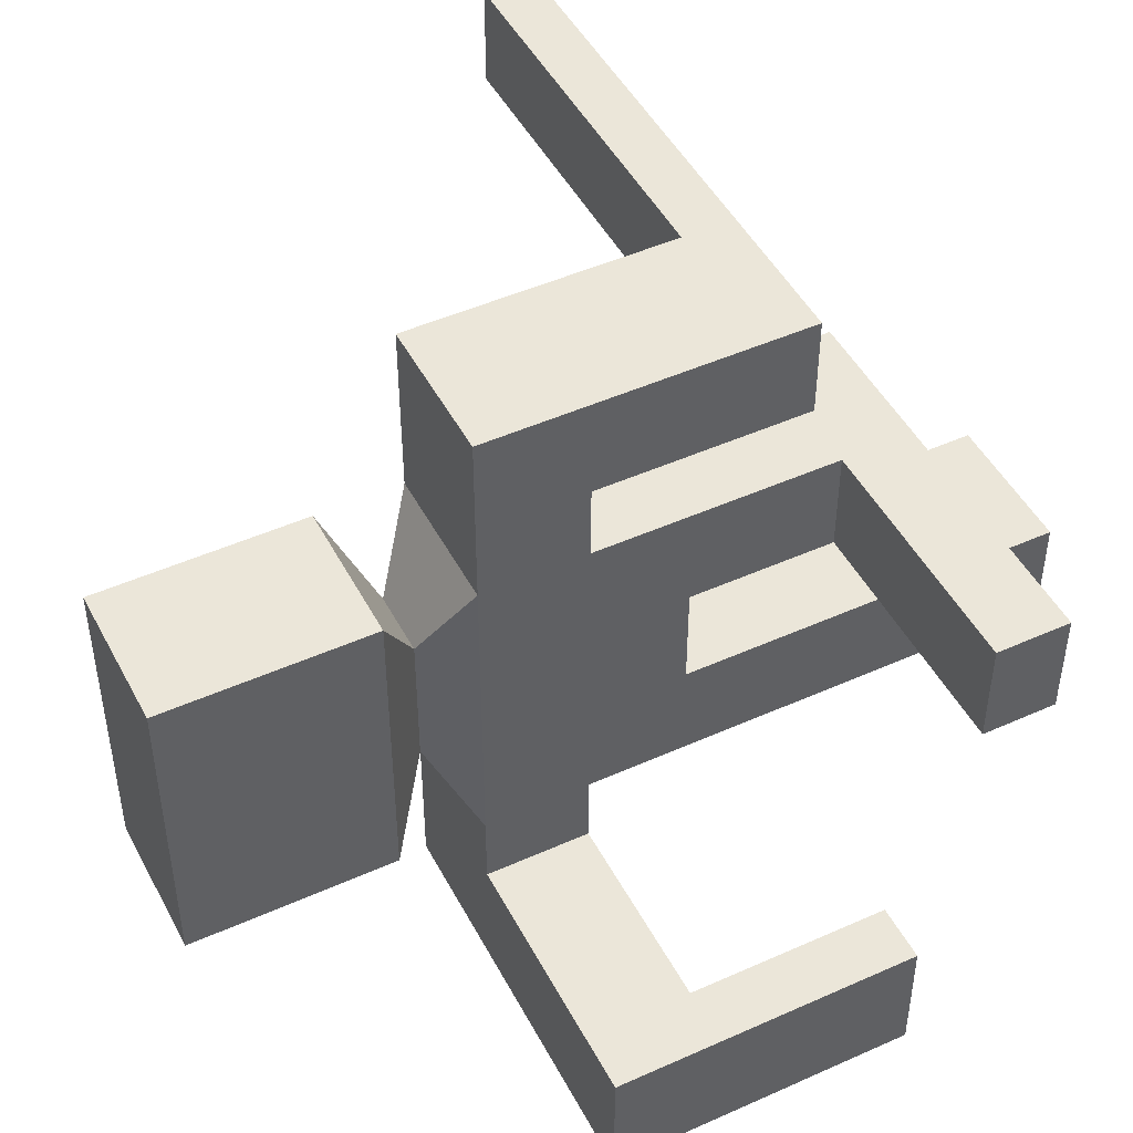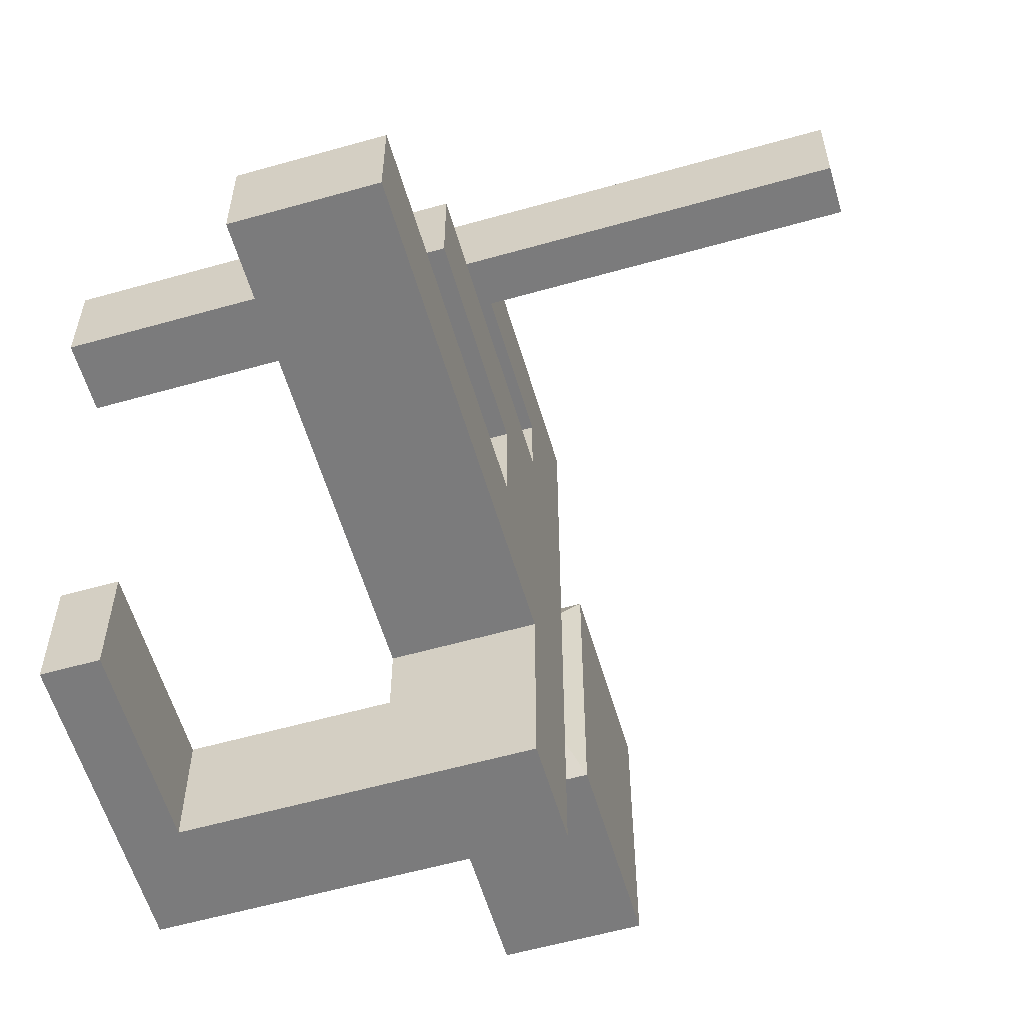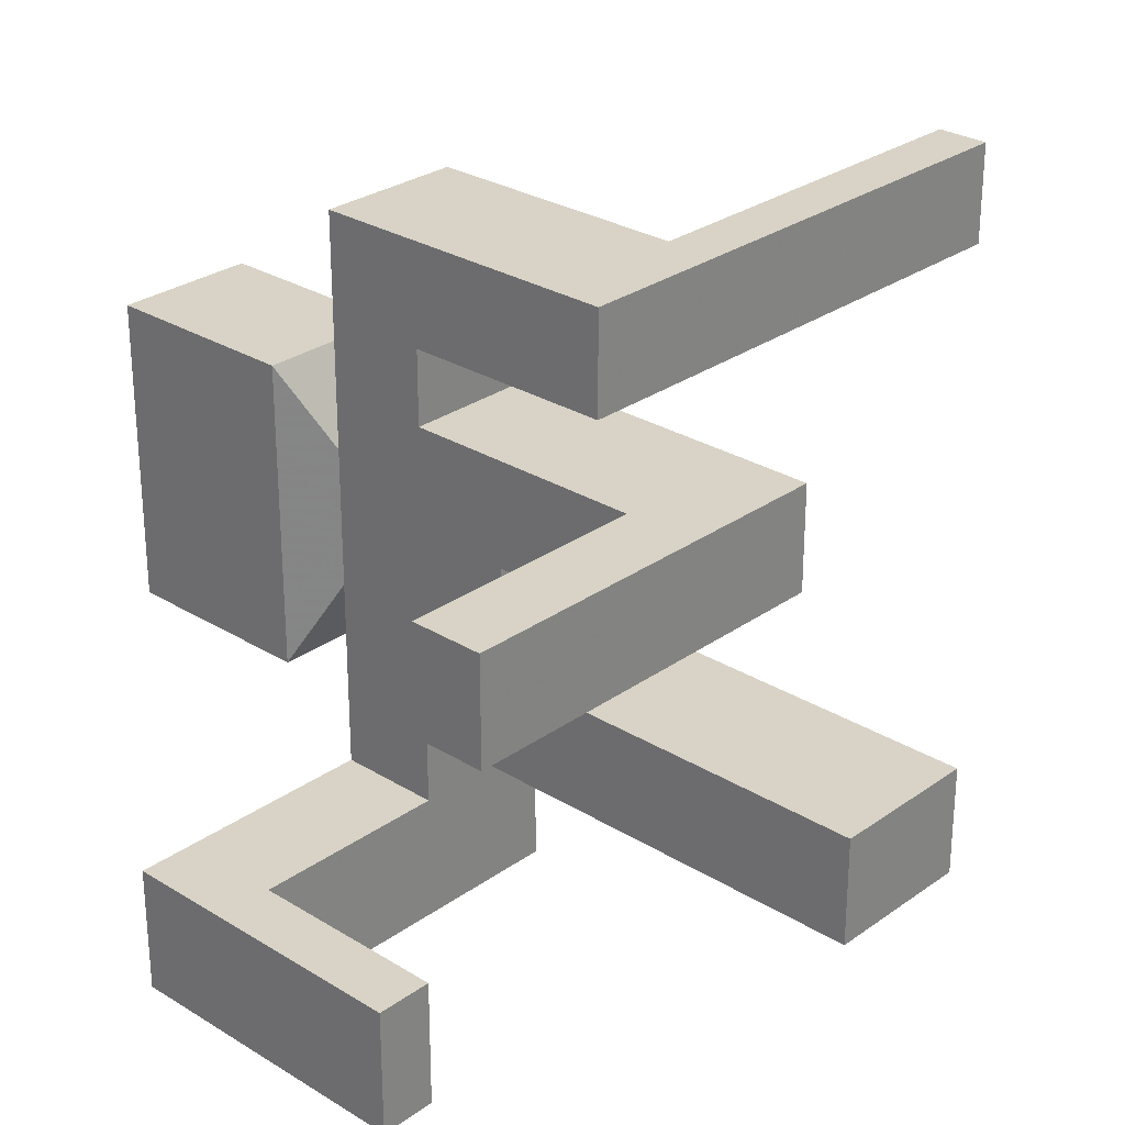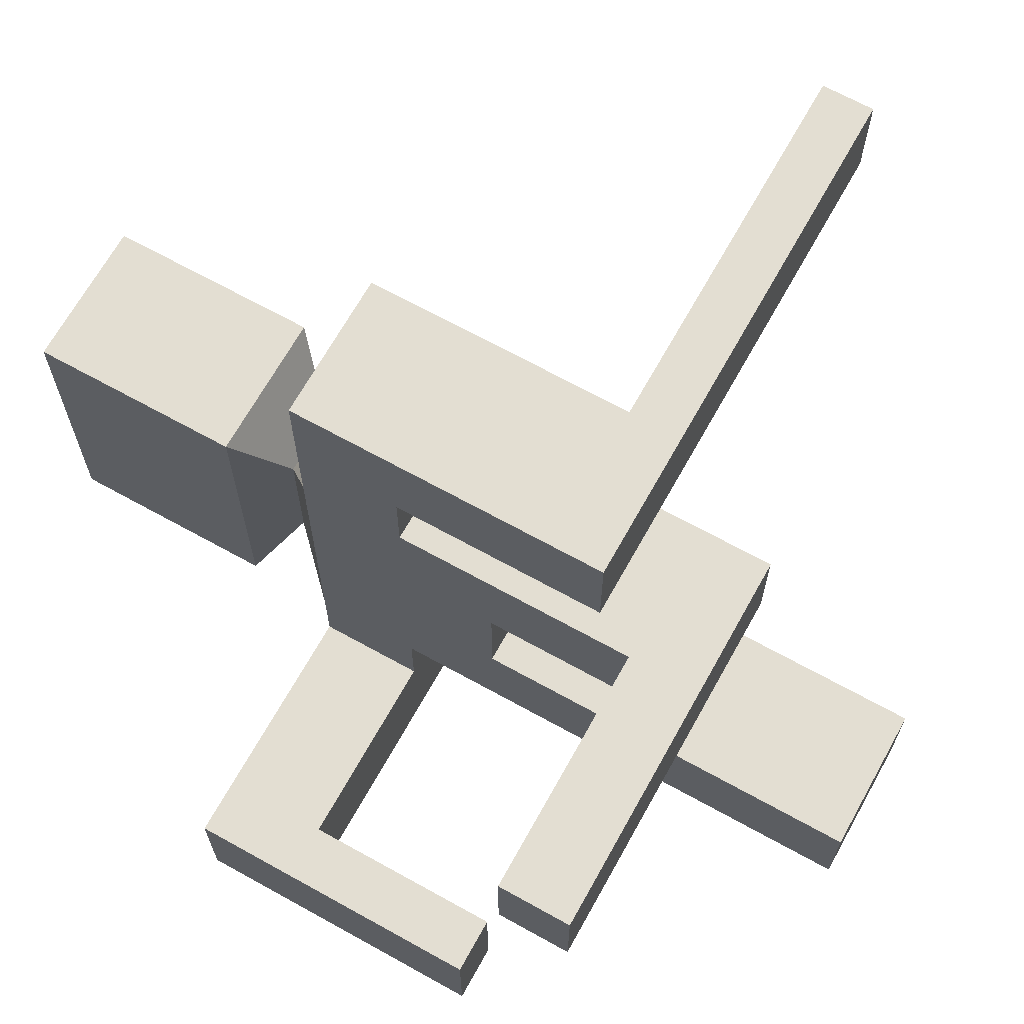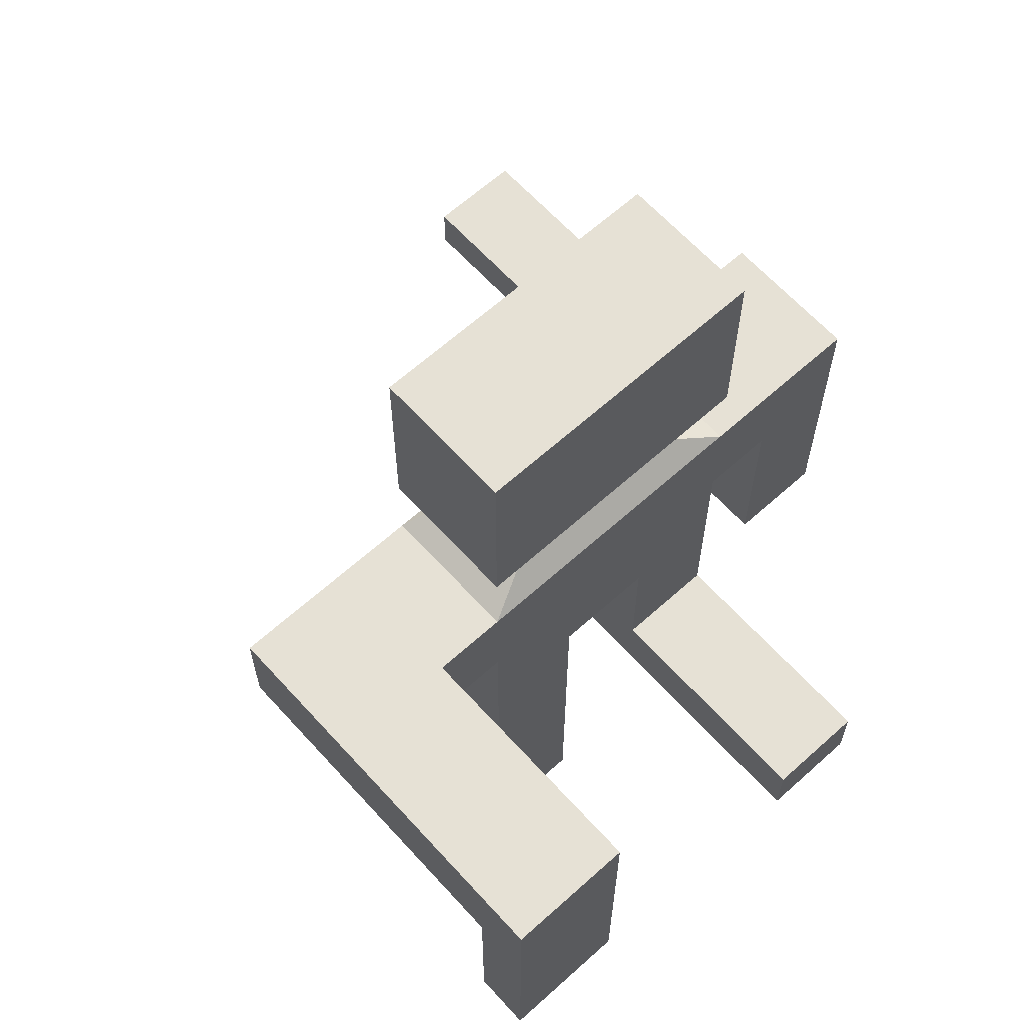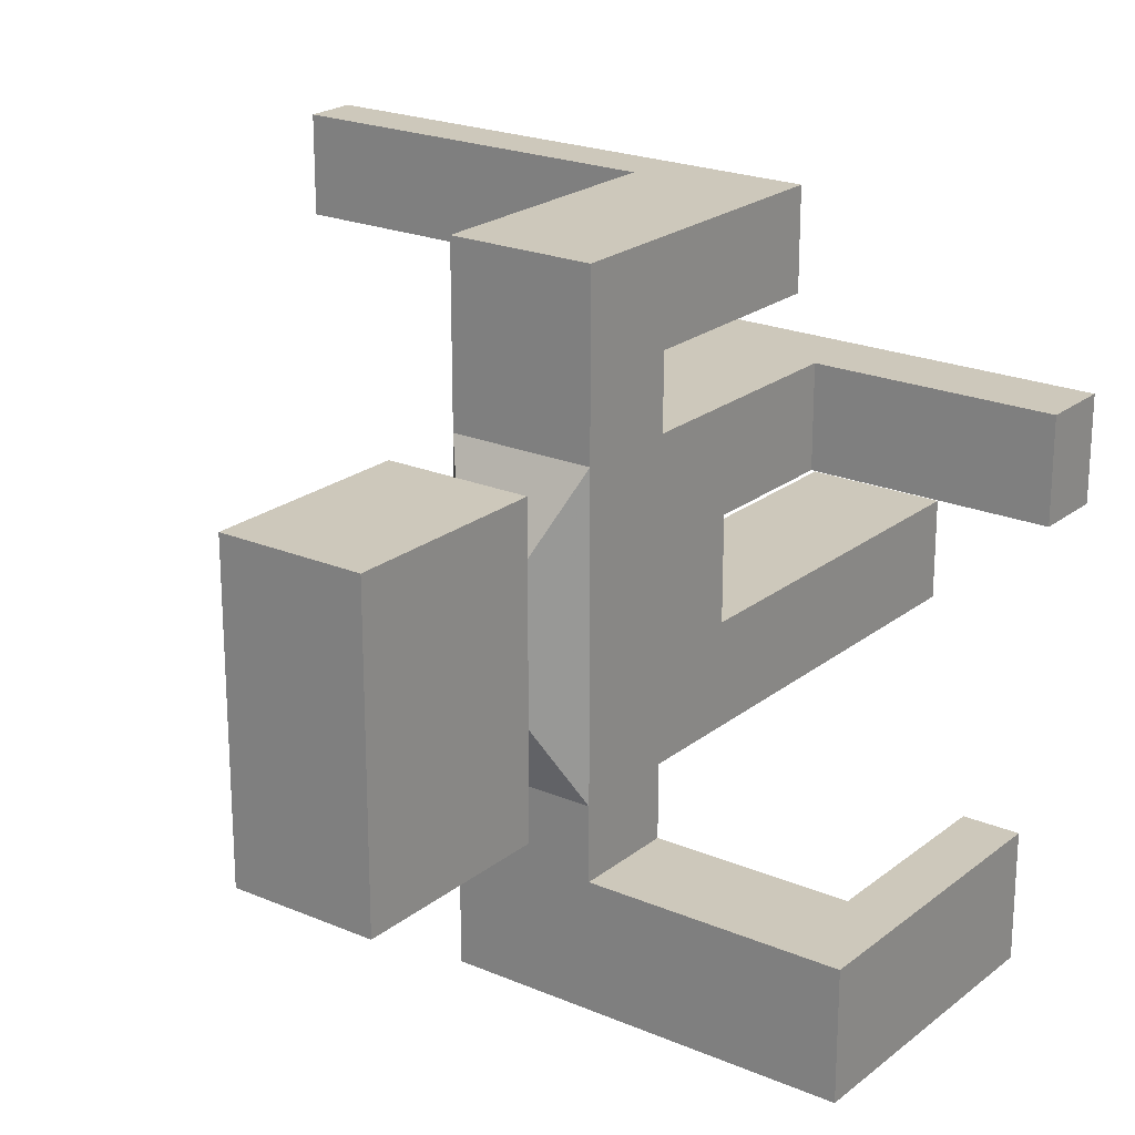
<metadata>
{"format":"obj","ext":"obj","renderer":"f3d","projection":"perspective","resolution":1024,"background":"white","views":[{"elev":47.5,"azim":-116.8,"up":"+Z"},{"elev":-58.5,"azim":16.3,"up":"+Z"},{"elev":28.1,"azim":-47.0,"up":"+Z"},{"elev":67.6,"azim":-60.9,"up":"+Z"},{"elev":64.1,"azim":-132.2,"up":"+Y"},{"elev":21.9,"azim":-143.4,"up":"+Z"}]}
</metadata>
<code>
o Fast_Entity
v -0.1535 0.8221 0.3309
v 0.1535 0.8221 0.3309
v -0.1535 0.8221 -0.3309
v 0.1535 0.8221 -0.3309
v -0.1535 1.87 -0.3309
v -0.1535 1.87 0.3309
v 0.1535 1.87 0.3309
v 0.1535 1.87 -0.3309
v -0.1535 1.433 -0.3309
v 0.1535 1.433 -0.3309
v 0.1535 1.433 0.3309
v -0.1535 1.433 0.3309
v 0.1535 1.252 -0.3309
v -0.1535 1.252 0.3309
v -0.1535 1.252 -0.3309
v 0.1535 1.252 0.3309
v -0.06823 1.343 -0.1471
v 0.06823 1.343 0.1471
v 0.06823 1.343 -0.1471
v -0.06823 1.343 0.1471
v -0.1535 0.8221 -0.1103
v -0.1535 0.8221 0.1103
v 0.1535 0.8221 0.1103
v 0.1535 0.8221 -0.1103
v -0.1535 1.87 -0.1103
v -0.1535 1.87 0.1103
v 0.1535 1.87 0.1103
v 0.1535 1.87 -0.1103
v -0.1535 1.433 0.1103
v -0.1535 1.433 -0.1103
v 0.1535 1.433 -0.1103
v 0.1535 1.433 0.1103
v 0.1535 1.252 -0.1103
v 0.1535 1.252 0.1103
v -0.1535 1.252 0.1103
v -0.1535 1.252 -0.1103
v 0.06823 1.343 -0.04904
v 0.06823 1.343 0.04904
v -0.06823 1.343 0.04904
v -0.06823 1.343 -0.04904
v -0.1535 0.5132 0.1103
v -0.1535 0.5132 0.3309
v 0.1535 0.5132 0.3309
v 0.1535 -0.003964 -0.1103
v 0.1535 -0.003964 -0.3309
v -0.1535 -0.003964 -0.3309
v -0.1535 -0.003964 -0.1103
v 0.1535 0.5132 0.1103
v 0.1535 1.029 -0.3309
v -0.1535 1.029 0.3309
v -0.1535 1.029 -0.3309
v 0.1535 1.029 0.3309
v -0.1535 1.029 -0.1103
v -0.1535 1.029 0.1103
v 0.1535 1.029 0.1103
v 0.1535 1.029 -0.1103
v -0.1535 1.252 -0.4872
v 0.1535 1.252 -0.4872
v -0.1535 1.029 -0.4872
v 0.1535 1.029 -0.4872
v -0.1535 1.252 -0.7584
v 0.1535 1.252 -0.7584
v -0.1535 1.029 -0.7584
v 0.1535 1.029 -0.7584
v -0.5774 1.029 -0.4872
v -0.5774 1.252 -0.4872
v -0.5774 1.029 -0.7584
v -0.5774 1.252 -0.7584
v -0.6986 1.029 -0.4872
v -0.6986 1.252 -0.4872
v -0.6986 1.029 -0.7584
v -0.6986 1.252 -0.7584
v -0.5774 0.6 -0.4872
v -0.5774 0.6 -0.7584
v -0.6986 0.6 -0.4872
v -0.6986 0.6 -0.7584
v 0.1535 1.252 0.4882
v -0.1535 1.252 0.4882
v 0.1535 1.029 0.4882
v -0.1535 1.029 0.4882
v 0.1535 1.252 0.6994
v -0.1535 1.252 0.6994
v 0.1535 1.029 0.6994
v -0.1535 1.029 0.6994
v 0.1535 0.6932 0.4882
v -0.1535 0.6932 0.4882
v 0.1535 0.6932 0.6994
v -0.1535 0.6932 0.6994
v 0.1535 0.5829 0.4882
v -0.1535 0.5829 0.4882
v 0.1535 0.5829 0.6994
v -0.1535 0.5829 0.6994
v 0.9638 0.6932 0.4882
v 0.9638 0.6932 0.6994
v 0.9638 0.5829 0.4882
v 0.9638 0.5829 0.6994
v -0.1535 0.3593 0.1103
v -0.1535 0.3593 0.3309
v 0.1535 0.3593 0.3309
v 0.1535 0.3593 0.1103
v -0.6757 0.5132 0.1103
v -0.6757 0.5132 0.3309
v -0.6757 0.3593 0.1103
v -0.6757 0.3593 0.3309
f 22 42 1
f 28 5 25
f 9 8 10
f 11 6 12
f 10 28 31
f 12 26 29
f 20 29 39
f 19 31 37
f 18 12 20
f 17 10 19
f 50 35 54
f 49 58 13
f 33 55 56
f 35 53 54
f 15 19 13
f 16 20 14
f 33 19 37
f 35 20 39
f 52 80 50
f 34 52 55
f 49 33 56
f 36 17 15
f 36 39 40
f 34 18 16
f 34 37 38
f 18 32 11
f 37 32 38
f 17 30 9
f 39 30 40
f 30 5 9
f 29 25 30
f 32 7 11
f 31 27 32
f 7 26 6
f 27 25 26
f 24 45 4
f 21 23 22
f 36 51 53
f 46 44 47
f 42 99 43
f 21 44 24
f 2 48 23
f 3 47 21
f 4 46 3
f 1 43 2
f 23 41 22
f 53 3 21
f 4 56 24
f 55 2 23
f 2 50 1
f 54 21 22
f 56 23 24
f 3 49 4
f 1 54 22
f 60 62 58
f 13 57 15
f 51 60 49
f 15 59 51
f 63 62 64
f 58 61 57
f 59 64 60
f 59 67 63
f 65 74 67
f 63 68 61
f 61 66 57
f 57 65 59
f 70 71 69
f 67 72 68
f 68 70 66
f 66 69 65
f 73 76 74
f 69 73 65
f 67 76 71
f 71 75 69
f 80 82 78
f 16 79 52
f 50 78 14
f 14 77 16
f 83 82 84
f 78 81 77
f 83 85 79
f 77 83 79
f 87 93 85
f 84 87 83
f 79 86 80
f 80 88 84
f 89 92 90
f 88 91 87
f 86 92 88
f 85 90 86
f 94 95 93
f 91 94 87
f 85 95 89
f 89 96 91
f 97 99 98
f 48 97 41
f 42 104 98
f 43 100 48
f 101 104 102
f 98 103 97
f 41 102 42
f 97 101 41
f 22 41 42
f 28 8 5
f 9 5 8
f 11 7 6
f 10 8 28
f 12 6 26
f 20 12 29
f 19 10 31
f 18 11 12
f 17 9 10
f 50 14 35
f 49 60 58
f 33 34 55
f 35 36 53
f 15 17 19
f 16 18 20
f 33 13 19
f 35 14 20
f 52 79 80
f 34 16 52
f 49 13 33
f 36 40 17
f 36 35 39
f 34 38 18
f 34 33 37
f 18 38 32
f 37 31 32
f 17 40 30
f 39 29 30
f 30 25 5
f 29 26 25
f 32 27 7
f 31 28 27
f 7 27 26
f 27 28 25
f 24 44 45
f 21 24 23
f 36 15 51
f 46 45 44
f 42 98 99
f 21 47 44
f 2 43 48
f 3 46 47
f 4 45 46
f 1 42 43
f 23 48 41
f 53 51 3
f 4 49 56
f 55 52 2
f 2 52 50
f 54 53 21
f 56 55 23
f 3 51 49
f 1 50 54
f 60 64 62
f 13 58 57
f 51 59 60
f 15 57 59
f 63 61 62
f 58 62 61
f 59 63 64
f 59 65 67
f 65 73 74
f 63 67 68
f 61 68 66
f 57 66 65
f 70 72 71
f 67 71 72
f 68 72 70
f 66 70 69
f 73 75 76
f 69 75 73
f 67 74 76
f 71 76 75
f 80 84 82
f 16 77 79
f 50 80 78
f 14 78 77
f 83 81 82
f 78 82 81
f 83 87 85
f 77 81 83
f 87 94 93
f 84 88 87
f 79 85 86
f 80 86 88
f 89 91 92
f 88 92 91
f 86 90 92
f 85 89 90
f 94 96 95
f 91 96 94
f 85 93 95
f 89 95 96
f 97 100 99
f 48 100 97
f 42 102 104
f 43 99 100
f 101 103 104
f 98 104 103
f 41 101 102
f 97 103 101

</code>
